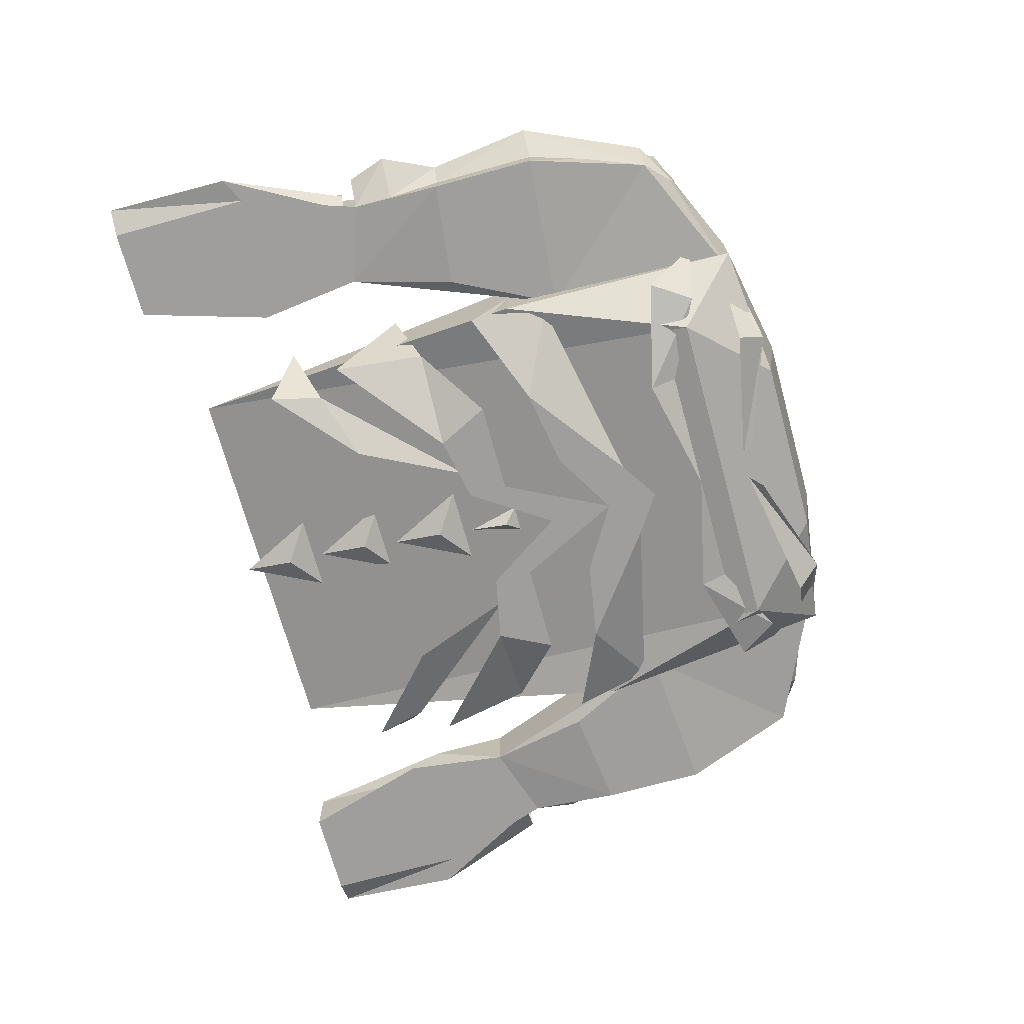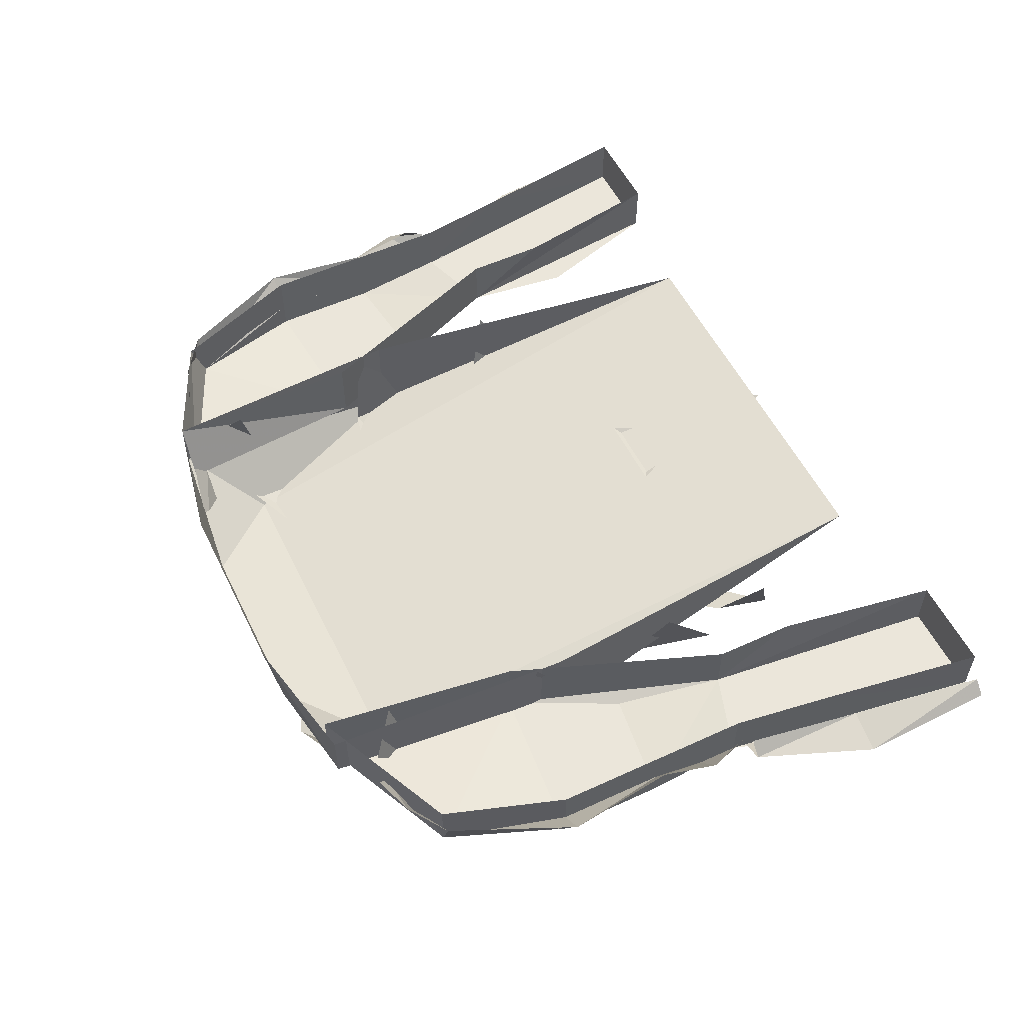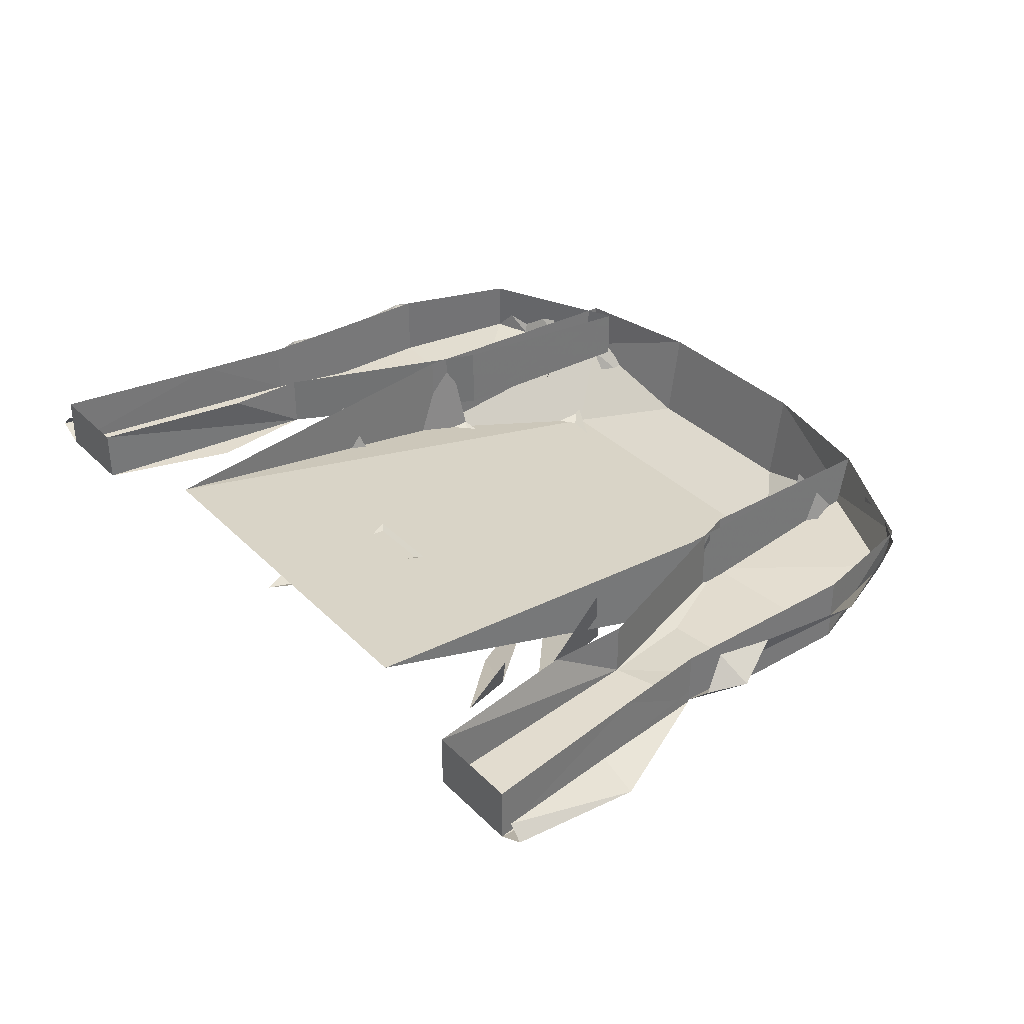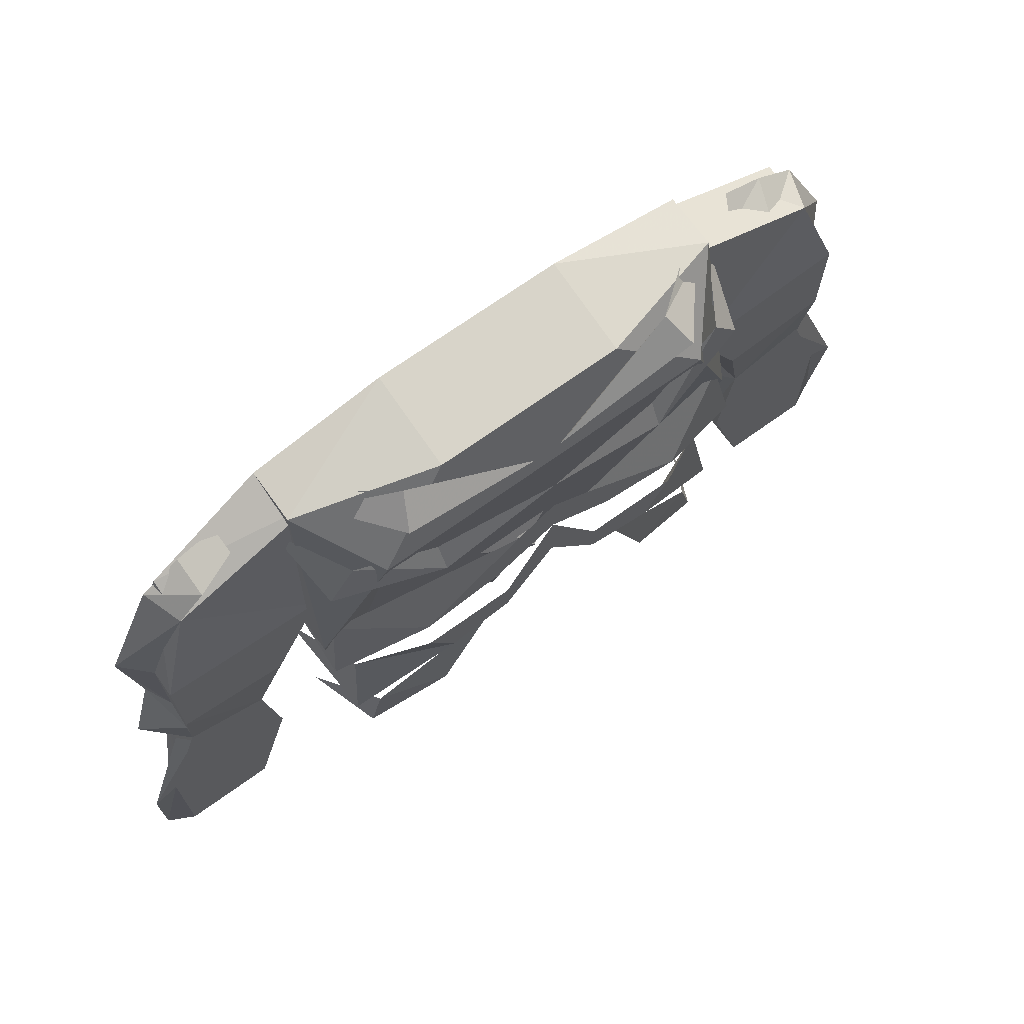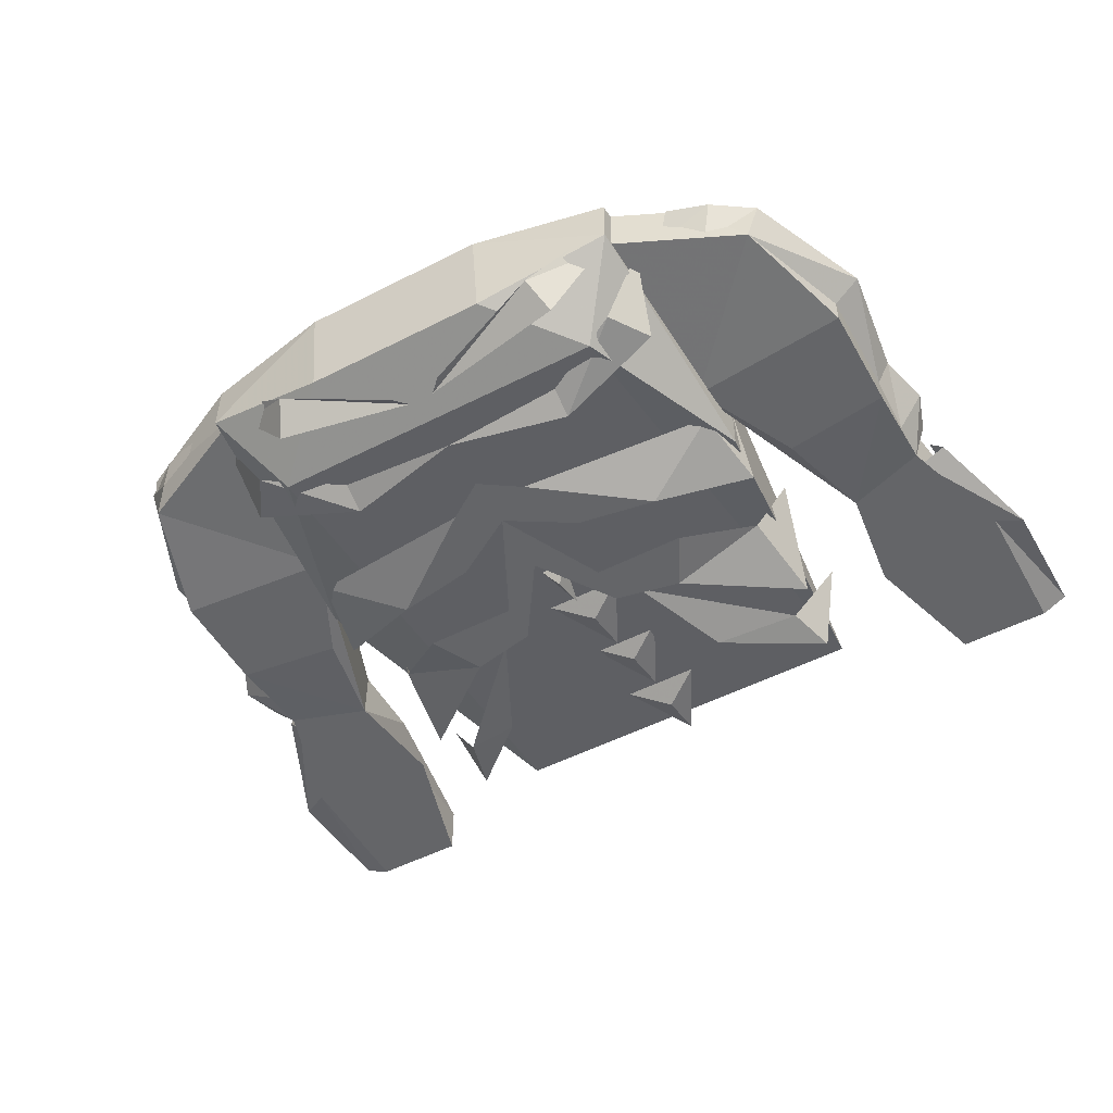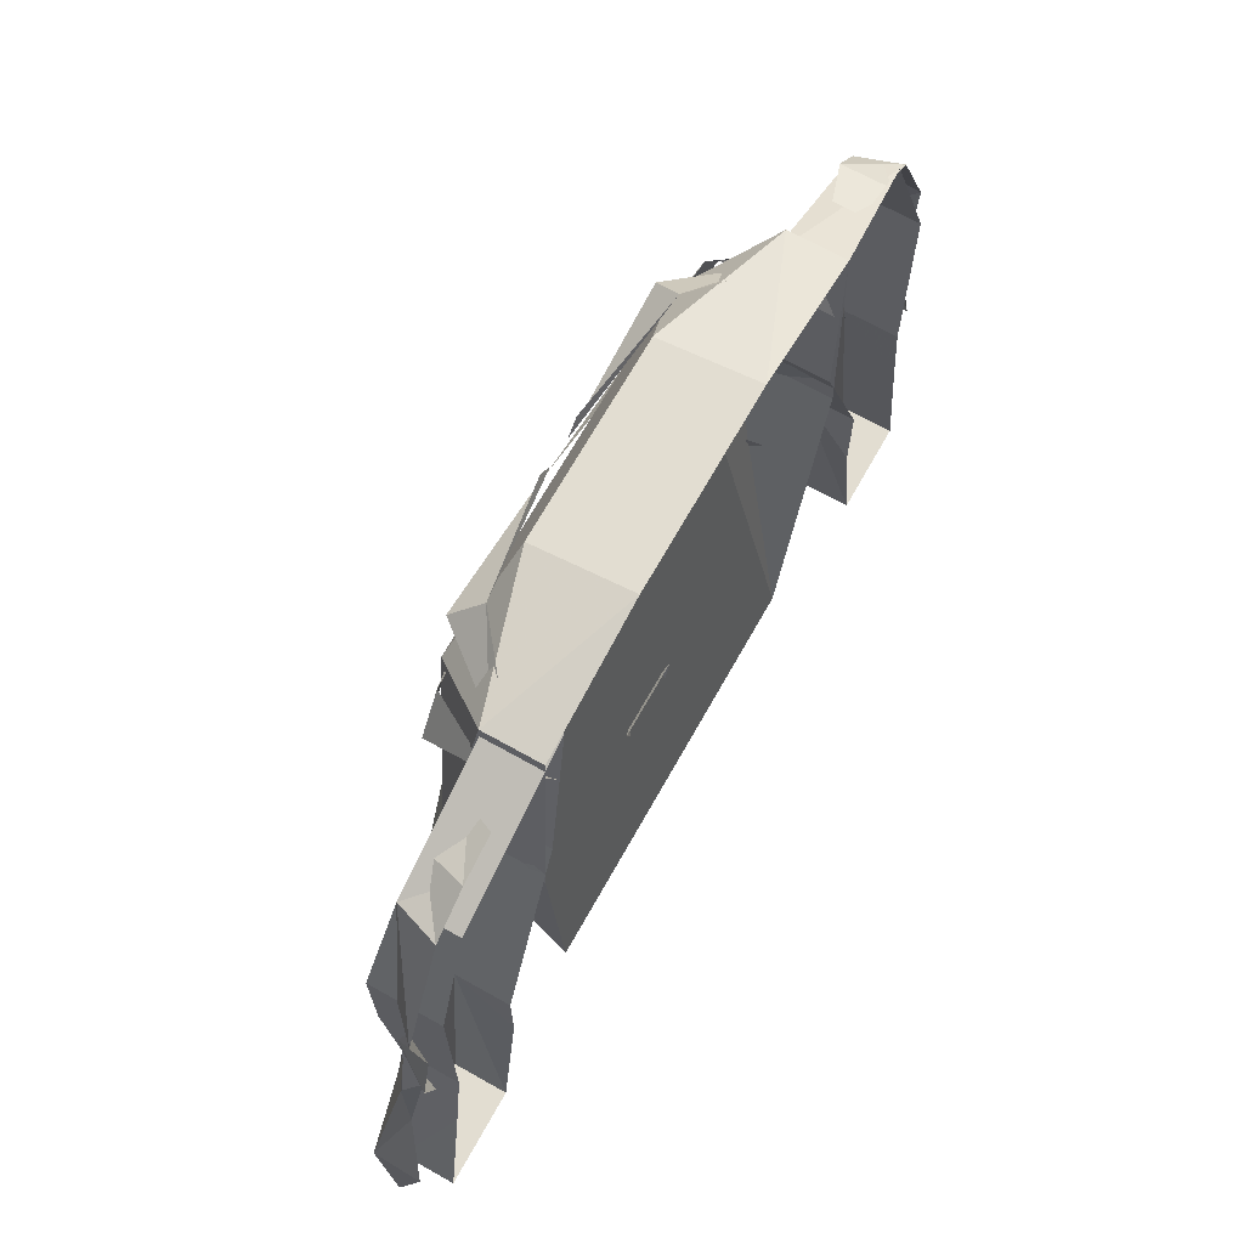
<metadata>
{"format":"obj","ext":"obj","renderer":"f3d","projection":"perspective","resolution":1024,"background":"white","views":[{"elev":-71.0,"azim":-74.6,"up":"+Y"},{"elev":54.8,"azim":64.1,"up":"+Y"},{"elev":34.7,"azim":-127.6,"up":"+Y"},{"elev":70.0,"azim":-35.7,"up":"+Z"},{"elev":-51.6,"azim":29.0,"up":"+Y"},{"elev":68.4,"azim":119.3,"up":"+Z"}]}
</metadata>
<code>
v 0.1797 0 -0.08594
v 0.1797 0 -0.1328
v 0.1797 -0.03125 -0.08594
v 0.1328 -0.03906 0.03906
v 0.1328 0 0.03906
v 0.1172 0 0.1562
v 0.1172 -0.03125 0.1562
v 0.2031 0 0.1172
v 0.2031 -0.03125 0.1172
v 0.2266 -0.03906 0.04688
v 0.2266 0 0.04688
v 0.2266 -0.03125 -0.07031
v 0.2266 0 -0.07031
v 0.2344 0 -0.125
v 0.25 -0.03125 -0.2266
v 0.25 0 -0.2266
v 0.1953 0 -0.2266
v 0.1953 -0.03125 -0.2266
v 0.1719 -0.03125 -0.1484
v 0.25 -0.03125 -0.1406
v 0.2266 -0.03906 -0.01562
v 0.1641 -0.03906 -0.02344
v -0.1797 -0.03125 -0.08594
v -0.1797 0 -0.1328
v -0.1797 0 -0.08594
v -0.1328 -0.03906 0.03906
v -0.1641 -0.03906 -0.02344
v -0.2266 -0.03906 -0.01562
v -0.2266 -0.03125 -0.07031
v -0.25 -0.03125 -0.1406
v -0.1719 -0.03125 -0.1484
v -0.1953 -0.03125 -0.2266
v -0.1953 0 -0.2266
v -0.2344 0 -0.125
v -0.25 -0.03125 -0.2266
v -0.25 0 -0.2266
v -0.2266 0 -0.07031
v -0.2266 0 0.04688
v -0.2266 -0.03906 0.04688
v -0.2031 -0.007812 0.125
v -0.2031 -0.03125 0.1172
v -0.1172 -0.03125 0.1562
v -0.1328 0 0.1562
v -0.1328 0 0.03906
v 0.2422 -0.007812 -0.04688
v 0.2344 -0.007812 -0.01562
v 0.2266 -0.03125 -0.04688
v 0.2344 -0.007812 -0.07031
v 0.2656 -0.02344 -0.2266
v 0.2656 -0.03125 -0.1484
v 0.2578 -0.01562 -0.2266
v 0.2422 -0.02344 -0.1484
v 0.2422 -0.02344 -0.07812
v 0.2266 -0.03125 -0.07812
v 0.2109 -0.007812 0.1172
v 0.2422 -0.007812 0.04688
v 0.2266 -0.02344 0.04688
v 0.2266 -0.02344 -0.01562
v 0.1797 -0.03125 0.125
v 0.1875 -0.007812 0.1328
v 0.1562 -0.02344 0.1328
v 0.1641 -0.007812 0.1406
v 0.2344 -0.01562 -0.07812
v -0.25 -0.01562 -0.04688
v -0.2266 -0.03125 -0.04688
v -0.2344 -0.007812 -0.01562
v -0.2344 0 -0.05469
v -0.2422 -0.01562 -0.07031
v -0.2656 -0.02344 -0.2266
v -0.2656 -0.03125 -0.1484
v -0.2578 -0.01562 -0.2266
v -0.2422 -0.02344 -0.1484
v -0.2344 -0.02344 -0.07812
v -0.2344 -0.01562 -0.07812
v -0.2266 -0.03125 -0.07812
v -0.2109 -0.007812 0.1172
v -0.2422 -0.007812 0.04688
v -0.1875 -0.03125 0.1328
v -0.1875 -0.007812 0.1328
v -0.1641 -0.02344 0.1406
v -0.1641 -0.007812 0.1406
v -0.2266 -0.02344 -0.01562
v -0.2266 -0.02344 0.04688
v -0.1328 -0.03125 0.1562
v -0.1406 0 0.007812
v -0.1406 -0.05469 0.007812
v -0.1016 -0.07031 0.1172
v -0.05469 -0.05469 0.1641
v -0.05469 0 0.1719
v 0.1406 -0.05469 0.007812
v 0.1406 0 0.007812
v 0.1328 0 0.1562
v 0.1328 -0.03125 0.1562
v 0.1016 -0.07031 0.1172
v 0.1172 -0.007812 -0.2109
v 0.05469 -0.05469 0.1641
v 0 -0.07031 0.1172
v 0.05469 0 0.1719
v -0.1172 -0.007812 -0.2109
v 0 -0.07812 0.03906
v 0 -0.07812 0.07031
v -0.02344 -0.07812 0.05469
v -0.03906 -0.07812 0.01562
v -0.08594 -0.07812 0.007812
v -0.1328 -0.05469 0.03125
v -0.1406 -0.0625 -0.01562
v -0.1406 0 0.02344
v -0.1328 -0.0625 -0.1094
v -0.125 -0.05469 -0.05469
v -0.1406 -0.007812 -0.07031
v -0.07031 -0.07812 -0.05469
v -0.08594 -0.07812 -0.02344
v -0.03125 -0.07812 -0.02344
v -0.03125 -0.07812 -0.04688
v 0 -0.07812 0
v 0.03125 -0.07812 -0.02344
v 0.03125 -0.07812 -0.04688
v 0.07031 -0.07812 -0.05469
v 0.08594 -0.07812 -0.02344
v 0.125 -0.05469 -0.05469
v 0.1328 -0.0625 -0.1094
v 0.1406 -0.007812 -0.07031
v -0.125 -0.0625 -0.1562
v -0.1172 -0.0625 -0.125
v -0.1406 -0.02344 -0.1406
v -0.07812 -0.07812 -0.1094
v -0.04688 -0.07812 -0.04688
v 0.03906 -0.07812 0.01562
v 0.02344 -0.07812 0.05469
v 0.1328 -0.05469 0.03125
v 0.08594 -0.07812 0.007812
v 0.1406 -0.0625 -0.01562
v 0.1406 0 0.02344
v 0.125 -0.0625 -0.1562
v 0.1406 -0.01562 -0.1406
v 0.1172 -0.0625 -0.125
v 0.07031 -0.07812 -0.1094
v 0.04688 -0.07812 -0.04688
v -0.1172 -0.0625 0.125
v -0.07031 -0.07812 0.08594
v -0.07031 -0.07031 0.1016
v 0 -0.07812 0.1016
v -0.1328 -0.0625 0.1016
v -0.1406 -0.02344 0.1328
v -0.125 0 0.1172
v 0.1172 -0.0625 0.125
v 0.07031 -0.07031 0.1016
v 0.07031 -0.07812 0.08594
v 0.1328 -0.0625 0.1016
v 0.1406 -0.02344 0.1328
v 0.125 0 0.1172
v -0.01562 -0.07031 0.1406
v -0.07812 -0.05469 0.1641
v -0.007812 -0.07031 0.1328
v -0.08594 -0.07031 0.1484
v -0.1172 -0.03125 0.1484
v -0.1172 -0.02344 0.1562
v 0.01562 -0.07031 0.1406
v 0.007812 -0.07031 0.1328
v 0.08594 -0.05469 0.1641
v 0.09375 -0.07031 0.1484
v 0.125 -0.03125 0.1484
v 0.125 -0.02344 0.1562
v 0 -0.03906 -0.1094
v 0 -0.04688 -0.07812
v -0.02344 -0.03906 -0.0625
v 0.02344 -0.03906 -0.0625
v 0 -0.05469 -0.05469
v 0 -0.0625 -0.03125
v -0.007812 -0.05469 -0.02344
v 0.007812 -0.05469 -0.02344
v 0 -0.02344 -0.1641
v 0 -0.03125 -0.1328
v -0.02344 -0.02344 -0.1172
v 0.02344 -0.02344 -0.1172
v 0 -0.01562 -0.2188
v 0 -0.02344 -0.1875
v -0.02344 -0.01562 -0.1719
v 0.02344 -0.01562 -0.1719
f 1 2 3
f 1 3 4
f 1 4 5
f 5 4 6
f 6 4 7
f 6 7 8
f 8 7 9
f 8 9 10
f 8 10 11
f 11 10 12
f 11 12 13
f 13 12 14
f 14 12 15
f 14 15 16
f 16 15 17
f 17 15 18
f 17 18 3
f 17 3 2
f 19 18 15
f 19 15 20
f 19 20 3
f 19 3 18
f 12 20 15
f 20 12 3
f 3 12 21
f 3 21 22
f 3 22 4
f 4 22 10
f 4 10 9
f 4 9 7
f 23 24 25
f 23 25 26
f 23 26 27
f 23 27 28
f 23 28 29
f 23 29 30
f 23 30 31
f 23 31 32
f 23 32 33
f 23 33 24
f 29 34 35
f 29 35 30
f 30 35 31
f 31 35 32
f 32 35 36
f 32 36 33
f 34 36 35
f 37 34 29
f 37 29 38
f 38 29 39
f 38 39 40
f 40 39 41
f 40 41 42
f 40 42 43
f 43 42 26
f 43 26 44
f 44 26 25
f 26 42 41
f 26 41 39
f 26 39 27
f 27 39 28
f 28 39 29
f 22 21 10
f 10 21 12
f 84 43 85
f 84 85 86
f 84 86 87
f 84 87 88
f 84 88 89
f 84 89 43
f 90 91 92
f 90 92 93
f 90 93 94
f 90 94 95
f 90 95 91
f 96 88 97
f 96 97 94
f 96 94 93
f 96 93 98
f 96 98 88
f 88 98 89
f 97 88 87
f 97 87 99
f 97 99 95
f 97 95 94
f 86 85 99
f 86 99 87
f 92 98 93
f 45 46 47
f 45 47 12
f 45 12 48
f 49 50 20
f 49 20 15
f 49 51 50
f 50 51 52
f 50 52 53
f 50 53 54
f 50 54 20
f 55 9 56
f 56 9 57
f 56 57 58
f 56 58 46
f 46 58 47
f 59 60 61
f 61 60 62
f 55 60 59
f 55 59 9
f 52 63 53
f 64 65 66
f 64 66 67
f 64 67 68
f 64 68 29
f 64 29 65
f 69 30 70
f 69 70 71
f 71 70 72
f 72 70 73
f 72 73 74
f 70 75 73
f 75 70 30
f 76 77 41
f 76 41 78
f 76 78 79
f 79 78 80
f 79 80 81
f 82 83 77
f 82 77 66
f 82 66 65
f 77 83 41
f 69 35 30
f 100 101 102
f 100 102 103
f 103 102 104
f 104 102 105
f 104 105 106
f 106 105 107
f 108 109 110
f 109 108 111
f 109 111 112
f 112 111 113
f 113 111 114
f 113 114 115
f 113 115 100
f 100 115 116
f 116 115 117
f 116 117 118
f 116 118 119
f 119 118 120
f 120 118 121
f 120 121 122
f 123 124 125
f 124 123 126
f 124 126 127
f 100 128 129
f 100 129 101
f 130 129 131
f 130 131 132
f 130 132 133
f 131 129 128
f 134 135 136
f 134 136 137
f 137 136 138
f 139 140 141
f 141 140 142
f 143 140 139
f 143 139 144
f 143 144 145
f 146 147 148
f 146 148 149
f 146 149 150
f 150 149 151
f 147 142 148
f 152 153 154
f 154 153 155
f 155 153 156
f 156 153 157
f 158 159 160
f 160 159 161
f 160 161 162
f 160 162 163
f 166 165 167
f 170 169 171
f 174 173 175
f 178 177 179
f 164 165 166
f 167 165 164
f 168 169 170
f 171 169 168
f 172 173 174
f 175 173 172
f 176 177 178
f 179 177 176

</code>
